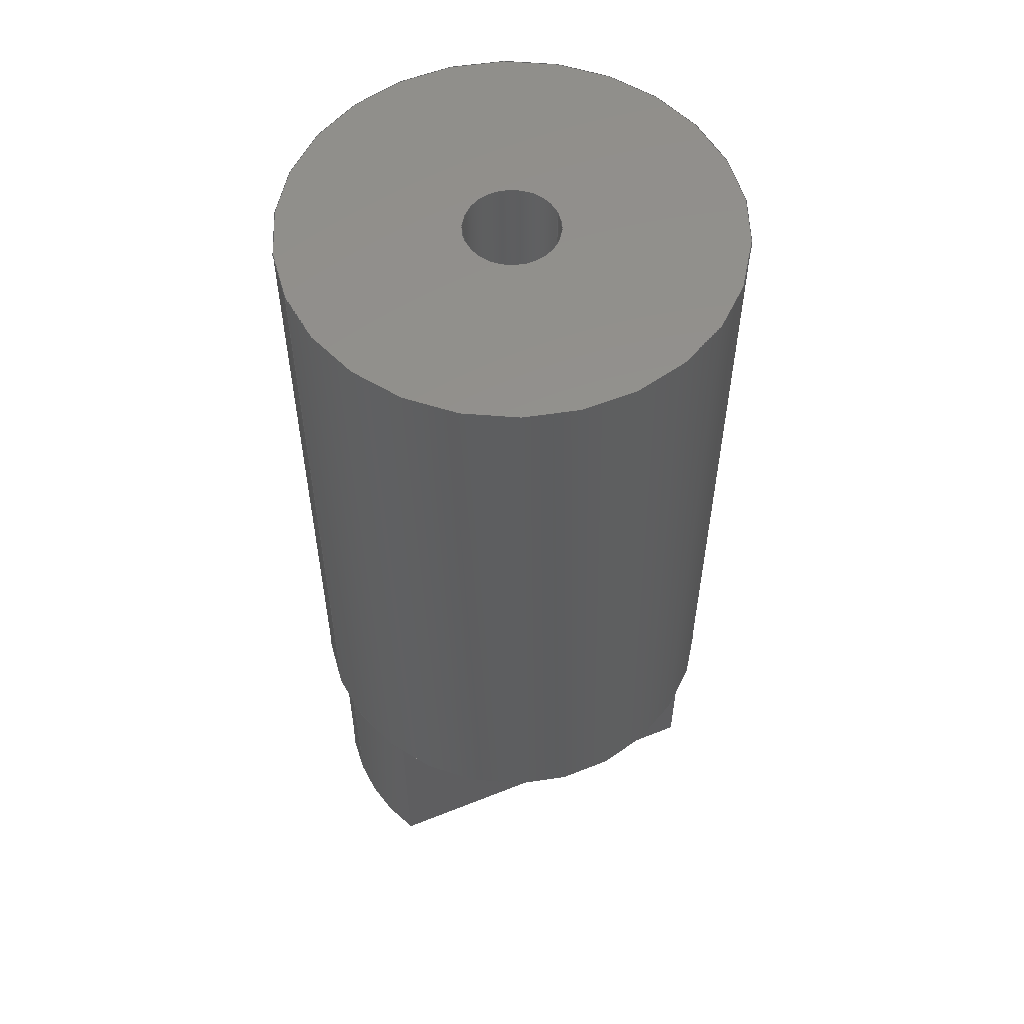
<metadata>
{"format":"step","ext":"stp","renderer":"f3d","projection":"perspective","resolution":1024,"background":"white","views":[{"elev":55.6,"azim":-22.8,"up":"+Y"}]}
</metadata>
<code>
ISO-10303-21;
DATA;
#1=CARTESIAN_POINT('POINT1',(0.4904,-0.625,0.2756)
   );
#2=VERTEX_POINT('VERTEX1',#1);
#3=CARTESIAN_POINT('POINT2',(-0.4904,-0.625,0.2756
   ));
#4=VERTEX_POINT('VERTEX2',#3);
#5=CARTESIAN_POINT('POS1',(-0.3563,-0.625,0.2756));
#6=DIRECTION('DIR1',(1,0,0));
#7=VECTOR('VEC1',#6,1);
#8=LINE('STRAIGHT1',#5,#7);
#9=EDGE_CURVE('EDGE1',#2,#4,#8,.F.);
#10=ORIENTED_EDGE('COEDGE1',*,*,#9,.T.);
#11=CARTESIAN_POINT('POINT3',(-0.5625,-0.625,
   -6.888e-17));
#12=VERTEX_POINT('VERTEX3',#11);
#13=CARTESIAN_POINT('POS2',(0,-0.625,0));
#14=DIRECTION('DIR2',(0,1,0));
#15=DIRECTION('DIR3',(1,0,0));
#16=AXIS2_PLACEMENT_3D('AXIS1',#13,#14,#15);
#17=CIRCLE('ELLIPSE1',#16,0.5625);
#18=EDGE_CURVE('EDGE2',#12,#4,#17,.T.);
#19=ORIENTED_EDGE('COEDGE2',*,*,#18,.F.);
#20=CARTESIAN_POINT('POINT4',(-0.4904,-0.625,
   -0.2756));
#21=VERTEX_POINT('VERTEX4',#20);
#22=EDGE_CURVE('EDGE3',#21,#12,#17,.T.);
#23=ORIENTED_EDGE('COEDGE3',*,*,#22,.F.);
#24=CARTESIAN_POINT('POINT5',(0.4904,-0.625,
   -0.2756));
#25=VERTEX_POINT('VERTEX5',#24);
#26=CARTESIAN_POINT('POS3',(-0.3563,-0.625,-0.2756));
#27=DIRECTION('DIR4',(-1,0,0));
#28=VECTOR('VEC2',#27,1);
#29=LINE('STRAIGHT2',#26,#28);
#30=EDGE_CURVE('EDGE4',#25,#21,#29,.T.);
#31=ORIENTED_EDGE('COEDGE4',*,*,#30,.F.);
#32=CARTESIAN_POINT('POINT6',(0.5625,-0.625,
   6.888e-17));
#33=VERTEX_POINT('VERTEX6',#32);
#34=CARTESIAN_POINT('POS4',(0,-0.625,0));
#35=DIRECTION('DIR5',(0,1,0));
#36=DIRECTION('DIR6',(1,0,0));
#37=AXIS2_PLACEMENT_3D('AXIS2',#34,#35,#36);
#38=CIRCLE('ELLIPSE2',#37,0.5625);
#39=EDGE_CURVE('EDGE5',#33,#25,#38,.T.);
#40=ORIENTED_EDGE('COEDGE5',*,*,#39,.F.);
#41=EDGE_CURVE('EDGE6',#2,#33,#38,.T.);
#42=ORIENTED_EDGE('COEDGE6',*,*,#41,.F.);
#43=EDGE_LOOP('NONE',(#10,#19,#23,#31,#40,#42));
#44=FACE_BOUND('LOOP1',#43,.T.);
#45=CARTESIAN_POINT('POS5',(0,-0.625,0));
#46=DIRECTION('DIR7',(0,1,0));
#47=DIRECTION('DIR8',(1,0,0));
#48=AXIS2_PLACEMENT_3D('AXIS3',#45,#46,#47);
#49=PLANE('PLANE1',#48);
#50=ADVANCED_FACE('FACE1',(#44),#49,.F.);
#51=CARTESIAN_POINT('POINT7',(-0.5625,0,
   -6.888e-17));
#52=VERTEX_POINT('VERTEX7',#51);
#53=CARTESIAN_POINT('POS6',(-0.5625,-0.75,-6.888e-17
   ));
#54=DIRECTION('DIR9',(0,-1,0));
#55=VECTOR('VEC3',#54,1);
#56=LINE('STRAIGHT3',#53,#55);
#57=EDGE_CURVE('EDGE7',#52,#12,#56,.T.);
#58=ORIENTED_EDGE('COEDGE7',*,*,#57,.F.);
#59=CARTESIAN_POINT('POINT8',(-0.4904,0,-0.2756
   ));
#60=VERTEX_POINT('VERTEX8',#59);
#61=CARTESIAN_POINT('POS7',(0,0,0));
#62=DIRECTION('DIR10',(0,-1,0));
#63=DIRECTION('DIR11',(1,0,0));
#64=AXIS2_PLACEMENT_3D('AXIS4',#61,#62,#63);
#65=CIRCLE('ELLIPSE3',#64,0.5625);
#66=EDGE_CURVE('EDGE8',#52,#60,#65,.T.);
#67=ORIENTED_EDGE('COEDGE8',*,*,#66,.T.);
#68=CARTESIAN_POINT('POS8',(-0.4904,-0.75,-0.2756)
   );
#69=DIRECTION('DIR12',(0,-1,0));
#70=VECTOR('VEC4',#69,1);
#71=LINE('STRAIGHT4',#68,#70);
#72=EDGE_CURVE('EDGE9',#60,#21,#71,.T.);
#73=ORIENTED_EDGE('COEDGE9',*,*,#72,.T.);
#74=ORIENTED_EDGE('COEDGE10',*,*,#22,.T.);
#75=EDGE_LOOP('NONE',(#58,#67,#73,#74));
#76=FACE_BOUND('LOOP1',#75,.T.);
#77=CARTESIAN_POINT('POS9',(0,-0.75,0));
#78=DIRECTION('DIR13',(0,1,0));
#79=DIRECTION('DIR14',(1,0,0));
#80=AXIS2_PLACEMENT_3D('AXIS5',#77,#78,#79);
#81=CYLINDRICAL_SURFACE('CONE_SURF1',#80,0.5625);
#82=ADVANCED_FACE('FACE2',(#76),#81,.T.);
#83=CARTESIAN_POINT('POINT9',(0.4904,0,-0.2756)
   );
#84=VERTEX_POINT('VERTEX9',#83);
#85=CARTESIAN_POINT('POS10',(0.4904,-0.75,-0.2756)
   );
#86=DIRECTION('DIR15',(0,1,0));
#87=VECTOR('VEC5',#86,1);
#88=LINE('STRAIGHT5',#85,#87);
#89=EDGE_CURVE('EDGE10',#84,#25,#88,.F.);
#90=ORIENTED_EDGE('COEDGE11',*,*,#89,.T.);
#91=ORIENTED_EDGE('COEDGE12',*,*,#30,.T.);
#92=ORIENTED_EDGE('COEDGE13',*,*,#72,.F.);
#93=CARTESIAN_POINT('POS11',(-0.3563,0,-0.2756));
#94=DIRECTION('DIR16',(-1,0,0));
#95=VECTOR('VEC6',#94,1);
#96=LINE('STRAIGHT6',#93,#95);
#97=EDGE_CURVE('EDGE11',#84,#60,#96,.T.);
#98=ORIENTED_EDGE('COEDGE14',*,*,#97,.F.);
#99=EDGE_LOOP('NONE',(#90,#91,#92,#98));
#100=FACE_BOUND('LOOP1',#99,.T.);
#101=CARTESIAN_POINT('POS12',(-0.7125,0,-0.2756));
#102=DIRECTION('DIR17',(0,0,1));
#103=DIRECTION('DIR18',(1,0,0));
#104=AXIS2_PLACEMENT_3D('AXIS6',#101,#102,#103);
#105=PLANE('PLANE2',#104);
#106=ADVANCED_FACE('FACE3',(#100),#105,.F.);
#107=CARTESIAN_POINT('POINT10',(0.5625,0,
   6.888e-17));
#108=VERTEX_POINT('VERTEX10',#107);
#109=CARTESIAN_POINT('POS13',(0.5625,-0.75,6.888e-17
   ));
#110=DIRECTION('DIR19',(0,1,0));
#111=VECTOR('VEC7',#110,1);
#112=LINE('STRAIGHT7',#109,#111);
#113=EDGE_CURVE('EDGE12',#33,#108,#112,.T.);
#114=ORIENTED_EDGE('COEDGE15',*,*,#113,.F.);
#115=ORIENTED_EDGE('COEDGE16',*,*,#39,.T.);
#116=ORIENTED_EDGE('COEDGE17',*,*,#89,.F.);
#117=CARTESIAN_POINT('POS14',(0,0,0));
#118=DIRECTION('DIR20',(0,-1,0));
#119=DIRECTION('DIR21',(1,0,0));
#120=AXIS2_PLACEMENT_3D('AXIS7',#117,#118,#119);
#121=CIRCLE('ELLIPSE4',#120,0.5625);
#122=EDGE_CURVE('EDGE13',#84,#108,#121,.T.);
#123=ORIENTED_EDGE('COEDGE18',*,*,#122,.T.);
#124=EDGE_LOOP('NONE',(#114,#115,#116,#123));
#125=FACE_BOUND('LOOP1',#124,.T.);
#126=ADVANCED_FACE('FACE4',(#125),#81,.T.);
#127=ORIENTED_EDGE('COEDGE19',*,*,#113,.T.);
#128=CARTESIAN_POINT('POINT11',(0.4904,0,0.2756
   ));
#129=VERTEX_POINT('VERTEX11',#128);
#130=EDGE_CURVE('EDGE14',#108,#129,#121,.T.);
#131=ORIENTED_EDGE('COEDGE20',*,*,#130,.T.);
#132=CARTESIAN_POINT('POS15',(0.4904,-0.75,0.2756)
   );
#133=DIRECTION('DIR22',(0,-1,0));
#134=VECTOR('VEC8',#133,1);
#135=LINE('STRAIGHT8',#132,#134);
#136=EDGE_CURVE('EDGE15',#129,#2,#135,.T.);
#137=ORIENTED_EDGE('COEDGE21',*,*,#136,.T.);
#138=ORIENTED_EDGE('COEDGE22',*,*,#41,.T.);
#139=EDGE_LOOP('NONE',(#127,#131,#137,#138));
#140=FACE_BOUND('LOOP1',#139,.T.);
#141=ADVANCED_FACE('FACE5',(#140),#81,.T.);
#142=CARTESIAN_POINT('POINT12',(-0.4904,0,
   0.2756));
#143=VERTEX_POINT('VERTEX12',#142);
#144=CARTESIAN_POINT('POS16',(-0.4904,-0.75,0.2756
   ));
#145=DIRECTION('DIR23',(0,1,0));
#146=VECTOR('VEC9',#145,1);
#147=LINE('STRAIGHT9',#144,#146);
#148=EDGE_CURVE('EDGE16',#143,#4,#147,.F.);
#149=ORIENTED_EDGE('COEDGE23',*,*,#148,.T.);
#150=ORIENTED_EDGE('COEDGE24',*,*,#9,.F.);
#151=ORIENTED_EDGE('COEDGE25',*,*,#136,.F.);
#152=CARTESIAN_POINT('POS17',(-0.3563,0,0.2756));
#153=DIRECTION('DIR24',(1,0,0));
#154=VECTOR('VEC10',#153,1);
#155=LINE('STRAIGHT10',#152,#154);
#156=EDGE_CURVE('EDGE17',#129,#143,#155,.F.);
#157=ORIENTED_EDGE('COEDGE26',*,*,#156,.T.);
#158=EDGE_LOOP('NONE',(#149,#150,#151,#157));
#159=FACE_BOUND('LOOP1',#158,.T.);
#160=CARTESIAN_POINT('POS18',(-0.7125,-0.725,0.2756));
#161=DIRECTION('DIR25',(0,0,-1));
#162=DIRECTION('DIR26',(1,0,0));
#163=AXIS2_PLACEMENT_3D('AXIS8',#160,#161,#162);
#164=PLANE('PLANE3',#163);
#165=ADVANCED_FACE('FACE6',(#159),#164,.F.);
#166=ORIENTED_EDGE('COEDGE27',*,*,#57,.T.);
#167=ORIENTED_EDGE('COEDGE28',*,*,#18,.T.);
#168=ORIENTED_EDGE('COEDGE29',*,*,#148,.F.);
#169=EDGE_CURVE('EDGE18',#143,#52,#65,.T.);
#170=ORIENTED_EDGE('COEDGE30',*,*,#169,.T.);
#171=EDGE_LOOP('NONE',(#166,#167,#168,#170));
#172=FACE_BOUND('LOOP1',#171,.T.);
#173=ADVANCED_FACE('FACE7',(#172),#81,.T.);
#174=CARTESIAN_POINT('POINT13',(0.5938,0,
   -7.271e-17));
#175=VERTEX_POINT('VERTEX13',#174);
#176=CARTESIAN_POINT('POINT14',(-0.5938,0,
   -7.271e-17));
#177=VERTEX_POINT('VERTEX14',#176);
#178=CARTESIAN_POINT('POS19',(0,0,0));
#179=DIRECTION('DIR27',(0,1,0));
#180=DIRECTION('DIR28',(1,0,0));
#181=AXIS2_PLACEMENT_3D('AXIS9',#178,#179,#180);
#182=CIRCLE('ELLIPSE5',#181,0.5938);
#183=EDGE_CURVE('EDGE19',#175,#177,#182,.F.);
#184=ORIENTED_EDGE('COEDGE31',*,*,#183,.T.);
#185=EDGE_CURVE('EDGE20',#177,#175,#182,.F.);
#186=ORIENTED_EDGE('COEDGE32',*,*,#185,.T.);
#187=EDGE_LOOP('NONE',(#184,#186));
#188=FACE_BOUND('LOOP1',#187,.T.);
#189=ORIENTED_EDGE('COEDGE33',*,*,#169,.F.);
#190=ORIENTED_EDGE('COEDGE34',*,*,#156,.F.);
#191=ORIENTED_EDGE('COEDGE35',*,*,#130,.F.);
#192=ORIENTED_EDGE('COEDGE36',*,*,#122,.F.);
#193=ORIENTED_EDGE('COEDGE37',*,*,#97,.T.);
#194=ORIENTED_EDGE('COEDGE38',*,*,#66,.F.);
#195=EDGE_LOOP('NONE',(#189,#190,#191,#192,#193,#194));
#196=FACE_BOUND('LOOP1',#195,.T.);
#197=CARTESIAN_POINT('POS20',(0,0,0));
#198=DIRECTION('DIR29',(0,1,0));
#199=DIRECTION('DIR30',(1,0,0));
#200=AXIS2_PLACEMENT_3D('AXIS10',#197,#198,#199);
#201=PLANE('PLANE4',#200);
#202=ADVANCED_FACE('FACE8',(#188,#196),#201,.F.);
#203=CARTESIAN_POINT('POINT15',(0.5938,1.875,
   7.271e-17));
#204=VERTEX_POINT('VERTEX15',#203);
#205=CARTESIAN_POINT('POS21',(0.5938,-0.75,
   7.271e-17));
#206=DIRECTION('DIR31',(0,1,0));
#207=VECTOR('VEC11',#206,1);
#208=LINE('STRAIGHT11',#205,#207);
#209=EDGE_CURVE('EDGE21',#175,#204,#208,.T.);
#210=ORIENTED_EDGE('COEDGE39',*,*,#209,.F.);
#211=ORIENTED_EDGE('COEDGE40',*,*,#185,.F.);
#212=CARTESIAN_POINT('POINT16',(-0.5938,1.875,0));
#213=VERTEX_POINT('VERTEX16',#212);
#214=CARTESIAN_POINT('POS22',(-0.5938,-0.75,
   -7.271e-17));
#215=DIRECTION('DIR32',(0,-1,0));
#216=VECTOR('VEC12',#215,1);
#217=LINE('STRAIGHT12',#214,#216);
#218=EDGE_CURVE('EDGE22',#213,#177,#217,.T.);
#219=ORIENTED_EDGE('COEDGE41',*,*,#218,.F.);
#220=CARTESIAN_POINT('POS23',(0,1.875,0));
#221=DIRECTION('DIR33',(0,-1,0));
#222=DIRECTION('DIR34',(1,0,0));
#223=AXIS2_PLACEMENT_3D('AXIS11',#220,#221,#222);
#224=CIRCLE('ELLIPSE6',#223,0.5938);
#225=EDGE_CURVE('EDGE23',#204,#213,#224,.F.);
#226=ORIENTED_EDGE('COEDGE42',*,*,#225,.F.);
#227=EDGE_LOOP('NONE',(#210,#211,#219,#226));
#228=FACE_BOUND('LOOP1',#227,.T.);
#229=CARTESIAN_POINT('POS24',(0,-0.75,0));
#230=DIRECTION('DIR35',(0,1,0));
#231=DIRECTION('DIR36',(1,0,0));
#232=AXIS2_PLACEMENT_3D('AXIS12',#229,#230,#231);
#233=CYLINDRICAL_SURFACE('CONE_SURF2',#232,0.5938);
#234=ADVANCED_FACE('FACE9',(#228),#233,.T.);
#235=ORIENTED_EDGE('COEDGE43',*,*,#209,.T.);
#236=EDGE_CURVE('EDGE24',#213,#204,#224,.F.);
#237=ORIENTED_EDGE('COEDGE44',*,*,#236,.F.);
#238=ORIENTED_EDGE('COEDGE45',*,*,#218,.T.);
#239=ORIENTED_EDGE('COEDGE46',*,*,#183,.F.);
#240=EDGE_LOOP('NONE',(#235,#237,#238,#239));
#241=FACE_BOUND('LOOP1',#240,.T.);
#242=ADVANCED_FACE('FACE10',(#241),#233,.T.);
#243=CARTESIAN_POINT('POINT17',(-0.125,0.375,0));
#244=VERTEX_POINT('VERTEX17',#243);
#245=CARTESIAN_POINT('POINT18',(0.125,0.375,
   1.531e-17));
#246=VERTEX_POINT('VERTEX18',#245);
#247=CARTESIAN_POINT('POS25',(0,0.375,0));
#248=DIRECTION('DIR37',(0,-1,0));
#249=DIRECTION('DIR38',(1,0,0));
#250=AXIS2_PLACEMENT_3D('AXIS13',#247,#248,#249);
#251=CIRCLE('ELLIPSE7',#250,0.125);
#252=EDGE_CURVE('EDGE25',#244,#246,#251,.F.);
#253=ORIENTED_EDGE('COEDGE47',*,*,#252,.T.);
#254=EDGE_CURVE('EDGE26',#246,#244,#251,.F.);
#255=ORIENTED_EDGE('COEDGE48',*,*,#254,.T.);
#256=EDGE_LOOP('NONE',(#253,#255));
#257=FACE_BOUND('LOOP1',#256,.T.);
#258=CARTESIAN_POINT('POS26',(0,0.375,0));
#259=DIRECTION('DIR39',(0,1,0));
#260=DIRECTION('DIR40',(1,0,0));
#261=AXIS2_PLACEMENT_3D('AXIS14',#258,#259,#260);
#262=PLANE('PLANE5',#261);
#263=ADVANCED_FACE('FACE11',(#257),#262,.T.);
#264=ORIENTED_EDGE('COEDGE49',*,*,#236,.T.);
#265=ORIENTED_EDGE('COEDGE50',*,*,#225,.T.);
#266=EDGE_LOOP('NONE',(#264,#265));
#267=FACE_BOUND('LOOP1',#266,.T.);
#268=CARTESIAN_POINT('POINT19',(-0.125,1.875,0));
#269=VERTEX_POINT('VERTEX19',#268);
#270=CARTESIAN_POINT('POINT20',(0.125,1.875,
   1.531e-17));
#271=VERTEX_POINT('VERTEX20',#270);
#272=CARTESIAN_POINT('POS27',(0,1.875,0));
#273=DIRECTION('DIR41',(0,-1,0));
#274=DIRECTION('DIR42',(1,0,0));
#275=AXIS2_PLACEMENT_3D('AXIS15',#272,#273,#274);
#276=CIRCLE('ELLIPSE8',#275,0.125);
#277=EDGE_CURVE('EDGE27',#269,#271,#276,.F.);
#278=ORIENTED_EDGE('COEDGE51',*,*,#277,.F.);
#279=EDGE_CURVE('EDGE28',#271,#269,#276,.F.);
#280=ORIENTED_EDGE('COEDGE52',*,*,#279,.F.);
#281=EDGE_LOOP('NONE',(#278,#280));
#282=FACE_BOUND('LOOP1',#281,.T.);
#283=CARTESIAN_POINT('POS28',(0,1.875,0));
#284=DIRECTION('DIR43',(0,1,0));
#285=DIRECTION('DIR44',(1,0,0));
#286=AXIS2_PLACEMENT_3D('AXIS16',#283,#284,#285);
#287=PLANE('PLANE6',#286);
#288=ADVANCED_FACE('FACE12',(#267,#282),#287,.T.);
#289=CARTESIAN_POINT('POS29',(0.125,-0.75,1.531e-17)
   );
#290=DIRECTION('DIR45',(0,-1,0));
#291=VECTOR('VEC13',#290,1);
#292=LINE('STRAIGHT13',#289,#291);
#293=EDGE_CURVE('EDGE29',#271,#246,#292,.T.);
#294=ORIENTED_EDGE('COEDGE53',*,*,#293,.T.);
#295=ORIENTED_EDGE('COEDGE54',*,*,#252,.F.);
#296=CARTESIAN_POINT('POS30',(-0.125,-0.75,
   -1.531e-17));
#297=DIRECTION('DIR46',(0,1,0));
#298=VECTOR('VEC14',#297,1);
#299=LINE('STRAIGHT14',#296,#298);
#300=EDGE_CURVE('EDGE30',#244,#269,#299,.T.);
#301=ORIENTED_EDGE('COEDGE55',*,*,#300,.T.);
#302=ORIENTED_EDGE('COEDGE56',*,*,#277,.T.);
#303=EDGE_LOOP('NONE',(#294,#295,#301,#302));
#304=FACE_BOUND('LOOP1',#303,.T.);
#305=CARTESIAN_POINT('POS31',(0,-0.75,0));
#306=DIRECTION('DIR47',(0,1,0));
#307=DIRECTION('DIR48',(1,0,0));
#308=AXIS2_PLACEMENT_3D('AXIS17',#305,#306,#307);
#309=CYLINDRICAL_SURFACE('CONE_SURF3',#308,0.125);
#310=ADVANCED_FACE('FACE13',(#304),#309,.F.);
#311=ORIENTED_EDGE('COEDGE57',*,*,#293,.F.);
#312=ORIENTED_EDGE('COEDGE58',*,*,#279,.T.);
#313=ORIENTED_EDGE('COEDGE59',*,*,#300,.F.);
#314=ORIENTED_EDGE('COEDGE60',*,*,#254,.F.);
#315=EDGE_LOOP('NONE',(#311,#312,#313,#314));
#316=FACE_BOUND('LOOP1',#315,.T.);
#317=ADVANCED_FACE('FACE14',(#316),#309,.F.);
#318=CLOSED_SHELL('SHELL1',(#50,#82,#106,#126,#141,#165,#173,#202,#234,
   #242,#263,#288,#310,#317));
#319=MANIFOLD_SOLID_BREP('LUMP1',#318);
#320=ADVANCED_BREP_SHAPE_REPRESENTATION('BODY0',(#319),#321);
#321=(GEOMETRIC_REPRESENTATION_CONTEXT(3) 
   GLOBAL_UNCERTAINTY_ASSIGNED_CONTEXT((#322)) 
   GLOBAL_UNIT_ASSIGNED_CONTEXT((#323,#324,#325)) REPRESENTATION_CONTEXT
   ('',''));
#322=UNCERTAINTY_MEASURE_WITH_UNIT(LENGTH_MEASURE(1e-06),#323,'','');
#323=(LENGTH_UNIT() NAMED_UNIT(*) SI_UNIT(.MILLI.,.METRE.));
#324=(NAMED_UNIT(*) PLANE_ANGLE_UNIT() SI_UNIT($,.RADIAN.));
#325=(NAMED_UNIT(*) SI_UNIT($,.STERADIAN.) SOLID_ANGLE_UNIT());
#326=APPLICATION_CONTEXT(
   'CONFIGURATION CONTROLLED 3D DESIGNS OF MECHANICAL PARTS AND 
ASSEMBLIES');
#327=APPLICATION_PROTOCOL_DEFINITION('INTERNATIONAL STANDARD',
   'config_control_design',1994,#326);
#328=MECHANICAL_CONTEXT('MECHANICAL_CONTEXT_NAME',#326,'mechanical');
#329=PRODUCT('PRODUCT_ID_1','PRODUCT_NAME_1','PRODUCT_DESCRIPTION',(#328
   ));
#330=PRODUCT_RELATED_PRODUCT_CATEGORY('detail',
   'PRODUCT_RELATED_PRODUCT_CATEGORY_DESCRIPTION',(#329));
#331=PERSON_AND_ORGANIZATION_ROLE('design_owner');
#332=CC_DESIGN_PERSON_AND_ORGANIZATION_ASSIGNMENT(#335,#331,(#329));
#333=PERSON('ID_1','PERSON_LAST_NAME','PERSON_FIRST_NAME',$,$,$);
#334=ORGANIZATION('ORGANIZATION_ID','ORGANIZATION_NAME',
   'ORGANIZATION_DESCRIPTION');
#335=PERSON_AND_ORGANIZATION(#333,#334);
#336=PRODUCT_DEFINITION_FORMATION_WITH_SPECIFIED_SOURCE(
   'PRODUCT_DEFINITION_FORMATION_ID',
   'PRODUCT_DEFINITION_FORMATION_DESCRIPTION',#329,.NOT_KNOWN.);
#337=PERSON_AND_ORGANIZATION_ROLE('creator');
#338=CC_DESIGN_PERSON_AND_ORGANIZATION_ASSIGNMENT(#341,#337,(#336));
#339=PERSON('ID_2','PERSON_LAST_NAME','PERSON_FIRST_NAME',$,$,$);
#340=ORGANIZATION('ORGANIZATION_ID','ORGANIZATION_NAME',
   'ORGANIZATION_DESCRIPTION');
#341=PERSON_AND_ORGANIZATION(#339,#340);
#342=PERSON_AND_ORGANIZATION_ROLE('part_supplier');
#343=CC_DESIGN_PERSON_AND_ORGANIZATION_ASSIGNMENT(#346,#342,(#336));
#344=PERSON('ID_3','PERSON_LAST_NAME','PERSON_FIRST_NAME',$,$,$);
#345=ORGANIZATION('ORGANIZATION_ID','ORGANIZATION_NAME',
   'ORGANIZATION_DESCRIPTION');
#346=PERSON_AND_ORGANIZATION(#344,#345);
#347=APPROVAL_STATUS('approved');
#348=APPROVAL(#347,'APPROVAL_LEVEL');
#349=CC_DESIGN_APPROVAL(#348,(#336));
#350=APPROVAL_ROLE('APPROVAL_ROLE');
#351=APPROVAL_PERSON_ORGANIZATION(#354,#348,#350);
#352=PERSON('ID_4','PERSON_LAST_NAME','PERSON_FIRST_NAME',$,$,$);
#353=ORGANIZATION('ORGANIZATION_ID','ORGANIZATION_NAME',
   'ORGANIZATION_DESCRIPTION');
#354=PERSON_AND_ORGANIZATION(#352,#353);
#355=APPROVAL_DATE_TIME(#359,#348);
#356=CALENDAR_DATE(1997,1,1);
#357=COORDINATED_UNIVERSAL_TIME_OFFSET(0,0,.AHEAD.);
#358=LOCAL_TIME(0,0,0,#357);
#359=DATE_AND_TIME(#356,#358);
#360=SECURITY_CLASSIFICATION_LEVEL('classified');
#361=SECURITY_CLASSIFICATION('SECURITY_CLASSIFICATION_NAME',
   'SECURITY_CLASSIFICATION_PURPOSE',#360);
#362=CC_DESIGN_SECURITY_CLASSIFICATION(#361,(#336));
#363=APPROVAL_STATUS('approved');
#364=APPROVAL(#363,'APPROVAL_LEVEL');
#365=CC_DESIGN_APPROVAL(#364,(#361));
#366=APPROVAL_ROLE('APPROVAL_ROLE');
#367=APPROVAL_PERSON_ORGANIZATION(#370,#364,#366);
#368=PERSON('ID_5','PERSON_LAST_NAME','PERSON_FIRST_NAME',$,$,$);
#369=ORGANIZATION('ORGANIZATION_ID','ORGANIZATION_NAME',
   'ORGANIZATION_DESCRIPTION');
#370=PERSON_AND_ORGANIZATION(#368,#369);
#371=APPROVAL_DATE_TIME(#375,#364);
#372=CALENDAR_DATE(1997,1,1);
#373=COORDINATED_UNIVERSAL_TIME_OFFSET(0,0,.AHEAD.);
#374=LOCAL_TIME(0,0,0,#373);
#375=DATE_AND_TIME(#372,#374);
#376=PERSON_AND_ORGANIZATION_ROLE('classification_officer');
#377=CC_DESIGN_PERSON_AND_ORGANIZATION_ASSIGNMENT(#380,#376,(#361));
#378=PERSON('ID_6','PERSON_LAST_NAME','PERSON_FIRST_NAME',$,$,$);
#379=ORGANIZATION('ORGANIZATION_ID','ORGANIZATION_NAME',
   'ORGANIZATION_DESCRIPTION');
#380=PERSON_AND_ORGANIZATION(#378,#379);
#381=DATE_TIME_ROLE('classification_date');
#382=CC_DESIGN_DATE_AND_TIME_ASSIGNMENT(#386,#381,(#361));
#383=CALENDAR_DATE(1997,1,1);
#384=COORDINATED_UNIVERSAL_TIME_OFFSET(0,0,.AHEAD.);
#385=LOCAL_TIME(0,0,0,#384);
#386=DATE_AND_TIME(#383,#385);
#387=DESIGN_CONTEXT('DESIGN_CONTEXT_NAME',#326,'design');
#388=PRODUCT_DEFINITION('PRODUCT_DEFINITION_ID',
   'PRODUCT_DEFINITION_DESCRIPTION',#336,#387);
#389=PERSON_AND_ORGANIZATION_ROLE('creator');
#390=CC_DESIGN_PERSON_AND_ORGANIZATION_ASSIGNMENT(#393,#389,(#388));
#391=PERSON('ID_7','PERSON_LAST_NAME','PERSON_FIRST_NAME',$,$,$);
#392=ORGANIZATION('ORGANIZATION_ID','ORGANIZATION_NAME',
   'ORGANIZATION_DESCRIPTION');
#393=PERSON_AND_ORGANIZATION(#391,#392);
#394=DATE_TIME_ROLE('creation_date');
#395=CC_DESIGN_DATE_AND_TIME_ASSIGNMENT(#399,#394,(#388));
#396=CALENDAR_DATE(1997,1,1);
#397=COORDINATED_UNIVERSAL_TIME_OFFSET(0,0,.AHEAD.);
#398=LOCAL_TIME(0,0,0,#397);
#399=DATE_AND_TIME(#396,#398);
#400=APPROVAL_STATUS('approved');
#401=APPROVAL(#400,'APPROVAL_LEVEL');
#402=CC_DESIGN_APPROVAL(#401,(#388));
#403=APPROVAL_ROLE('APPROVAL_ROLE');
#404=APPROVAL_PERSON_ORGANIZATION(#407,#401,#403);
#405=PERSON('ID_8','PERSON_LAST_NAME','PERSON_FIRST_NAME',$,$,$);
#406=ORGANIZATION('ORGANIZATION_ID','ORGANIZATION_NAME',
   'ORGANIZATION_DESCRIPTION');
#407=PERSON_AND_ORGANIZATION(#405,#406);
#408=APPROVAL_DATE_TIME(#412,#401);
#409=CALENDAR_DATE(1997,1,1);
#410=COORDINATED_UNIVERSAL_TIME_OFFSET(0,0,.AHEAD.);
#411=LOCAL_TIME(0,0,0,#410);
#412=DATE_AND_TIME(#409,#411);
#413=PRODUCT_DEFINITION_SHAPE('PRODUCT_DEFINITION_SHAPE_NAME',
   'PRODUCT_DEFINITION_SHAPE_DESCRIPTION',#388);
#414=SHAPE_DEFINITION_REPRESENTATION(#413,#320);
ENDSEC;
END-ISO-10303-21;
                
                  
               
                   
                    
     
                

</code>
